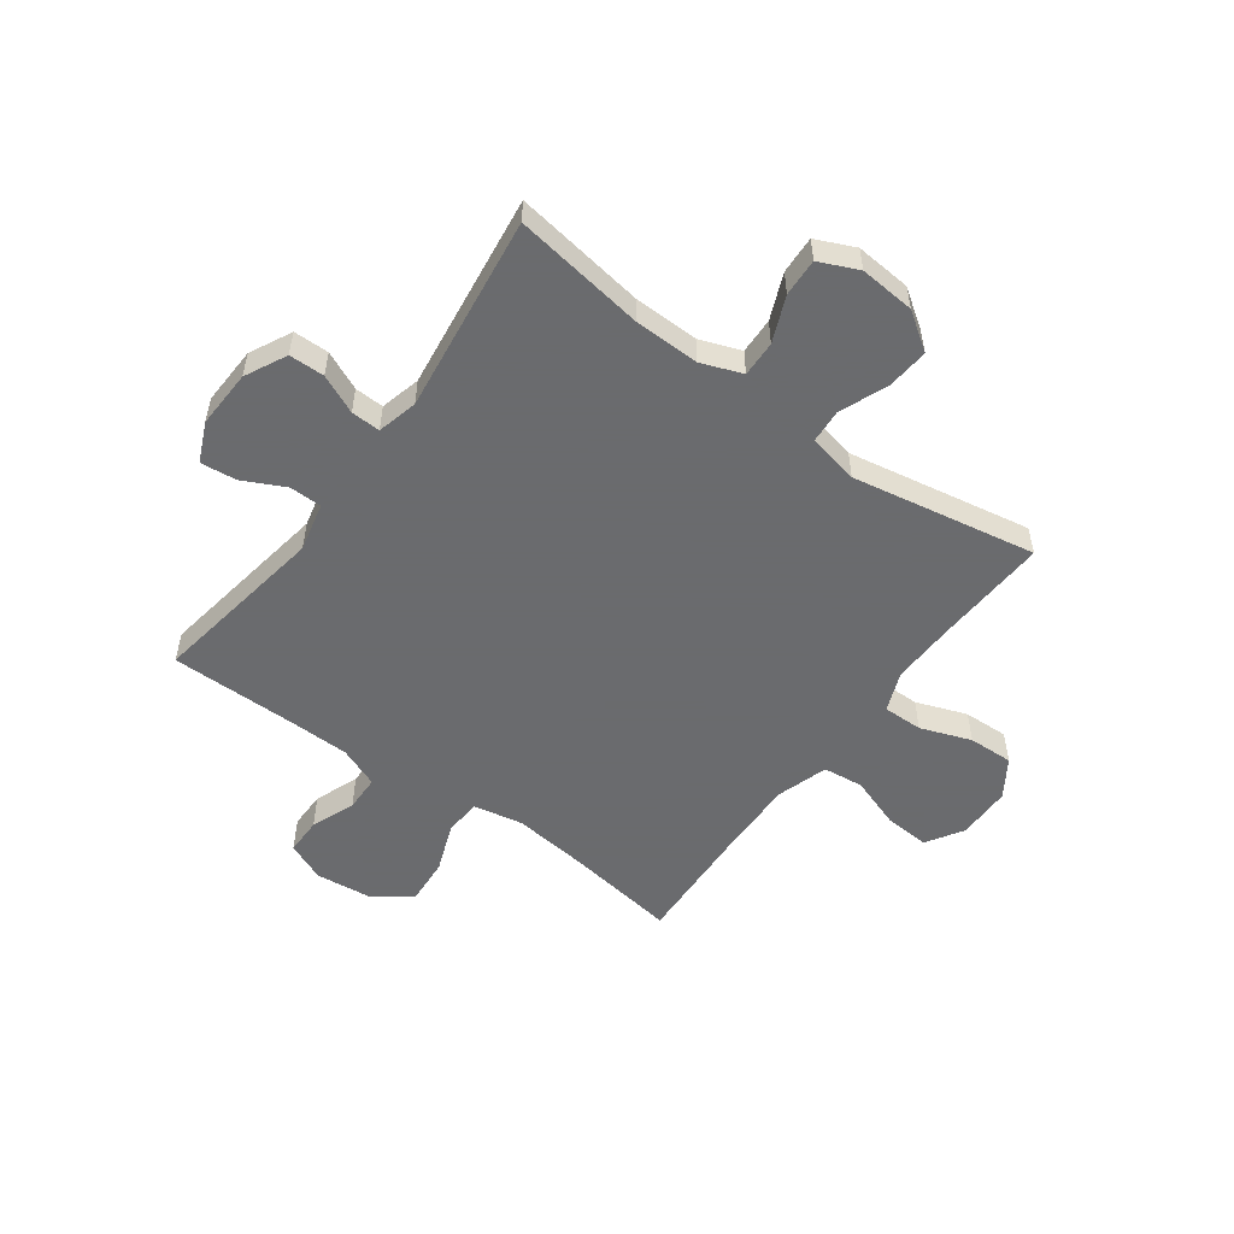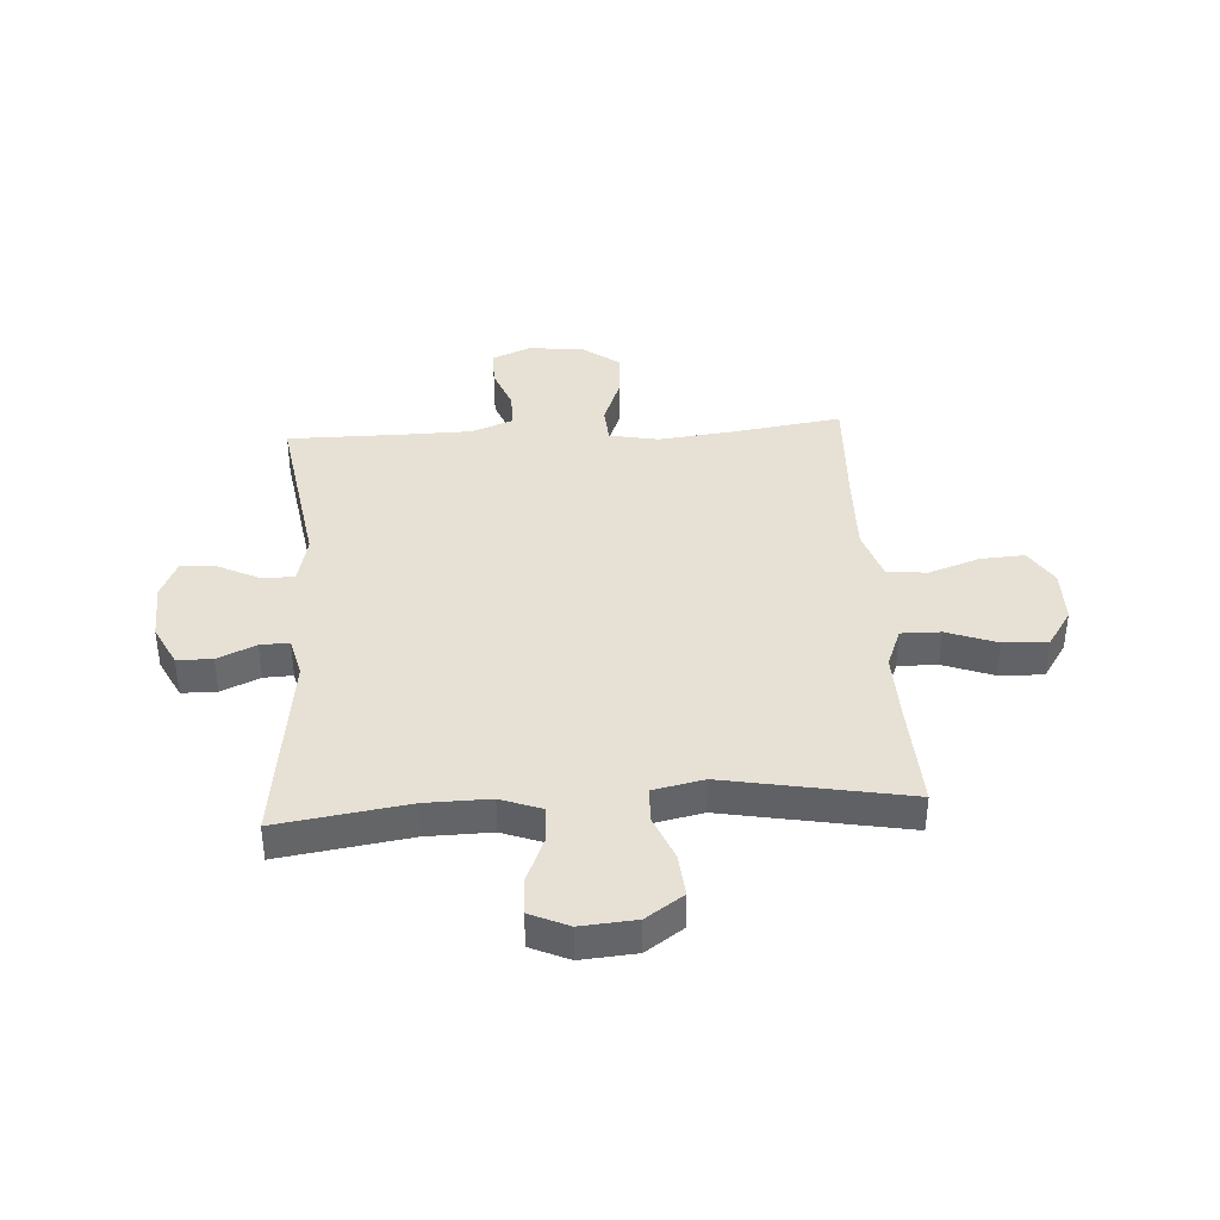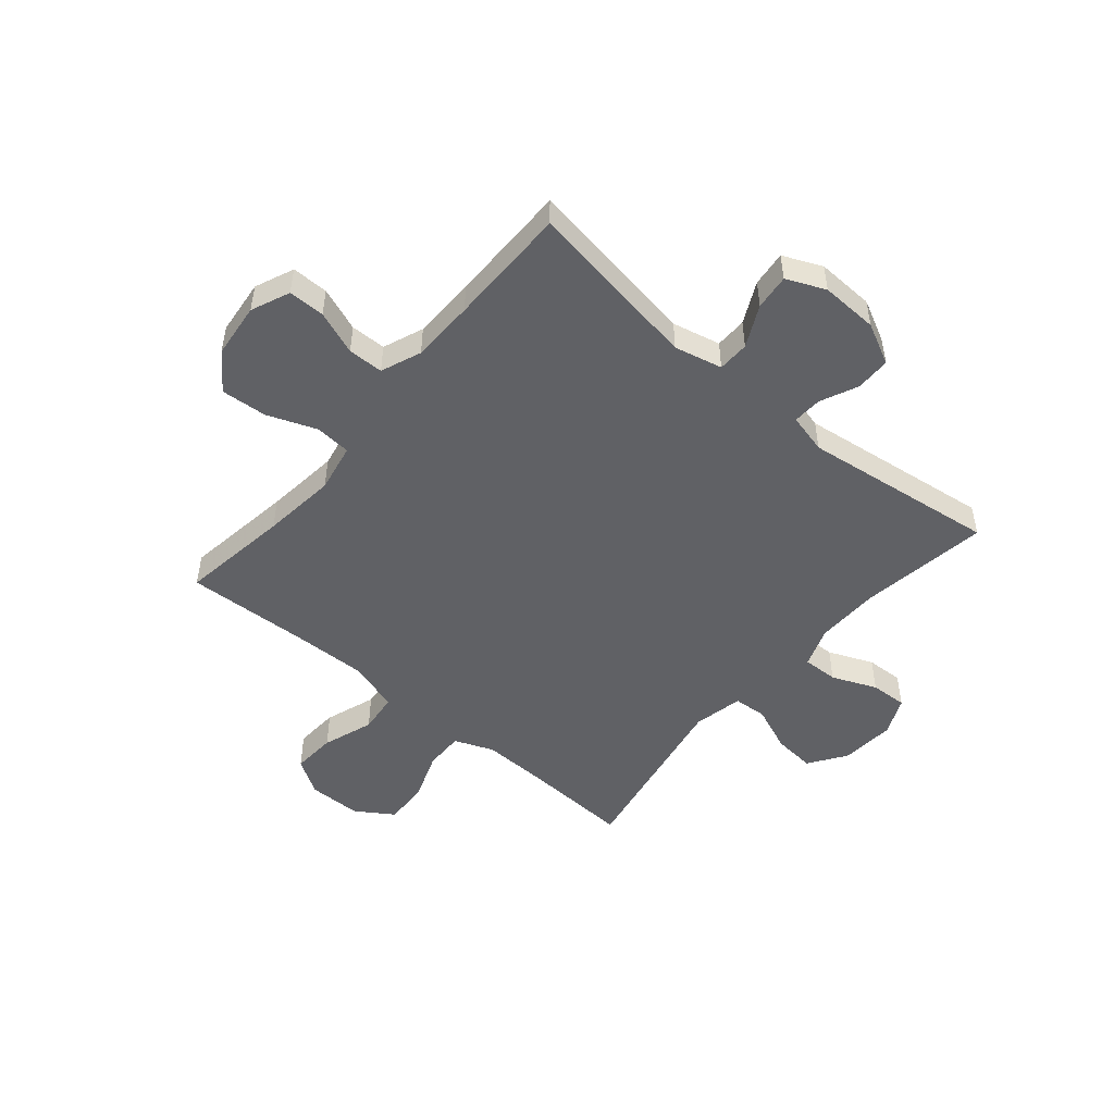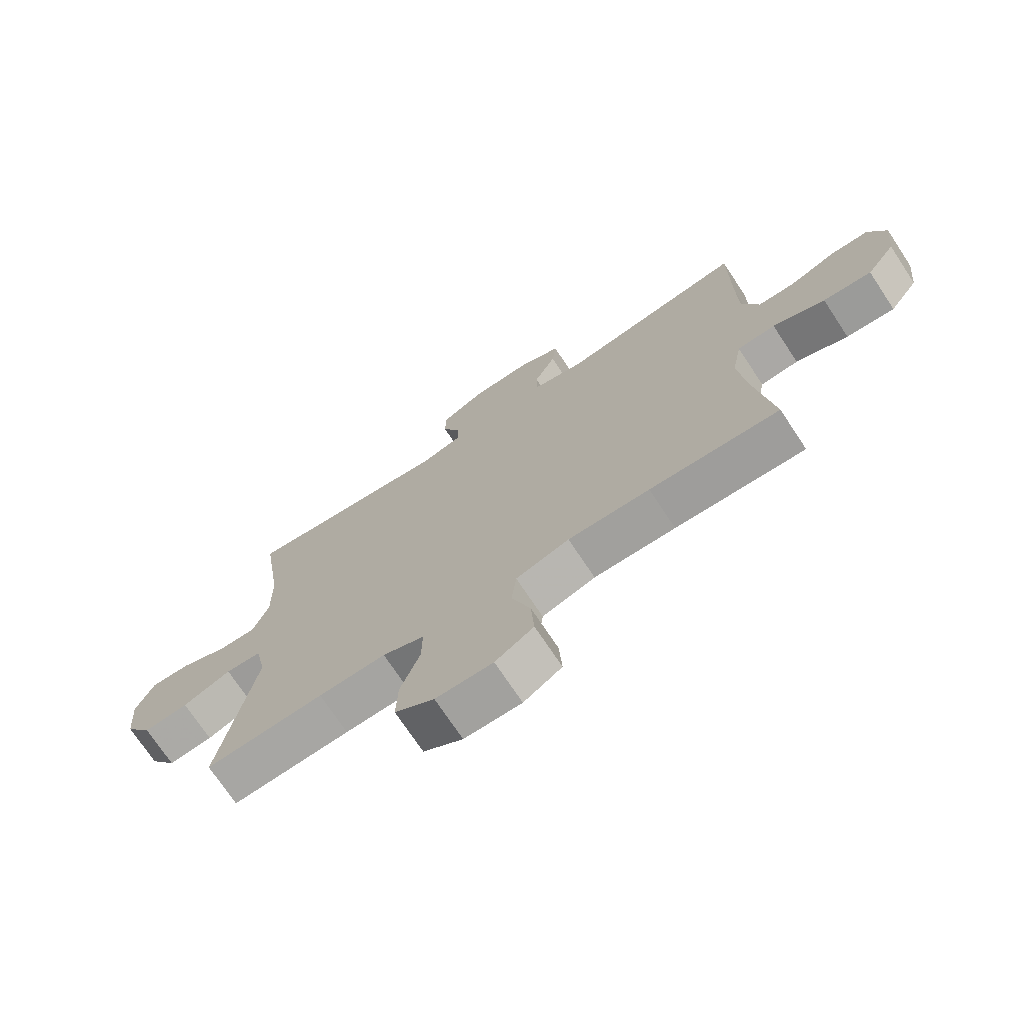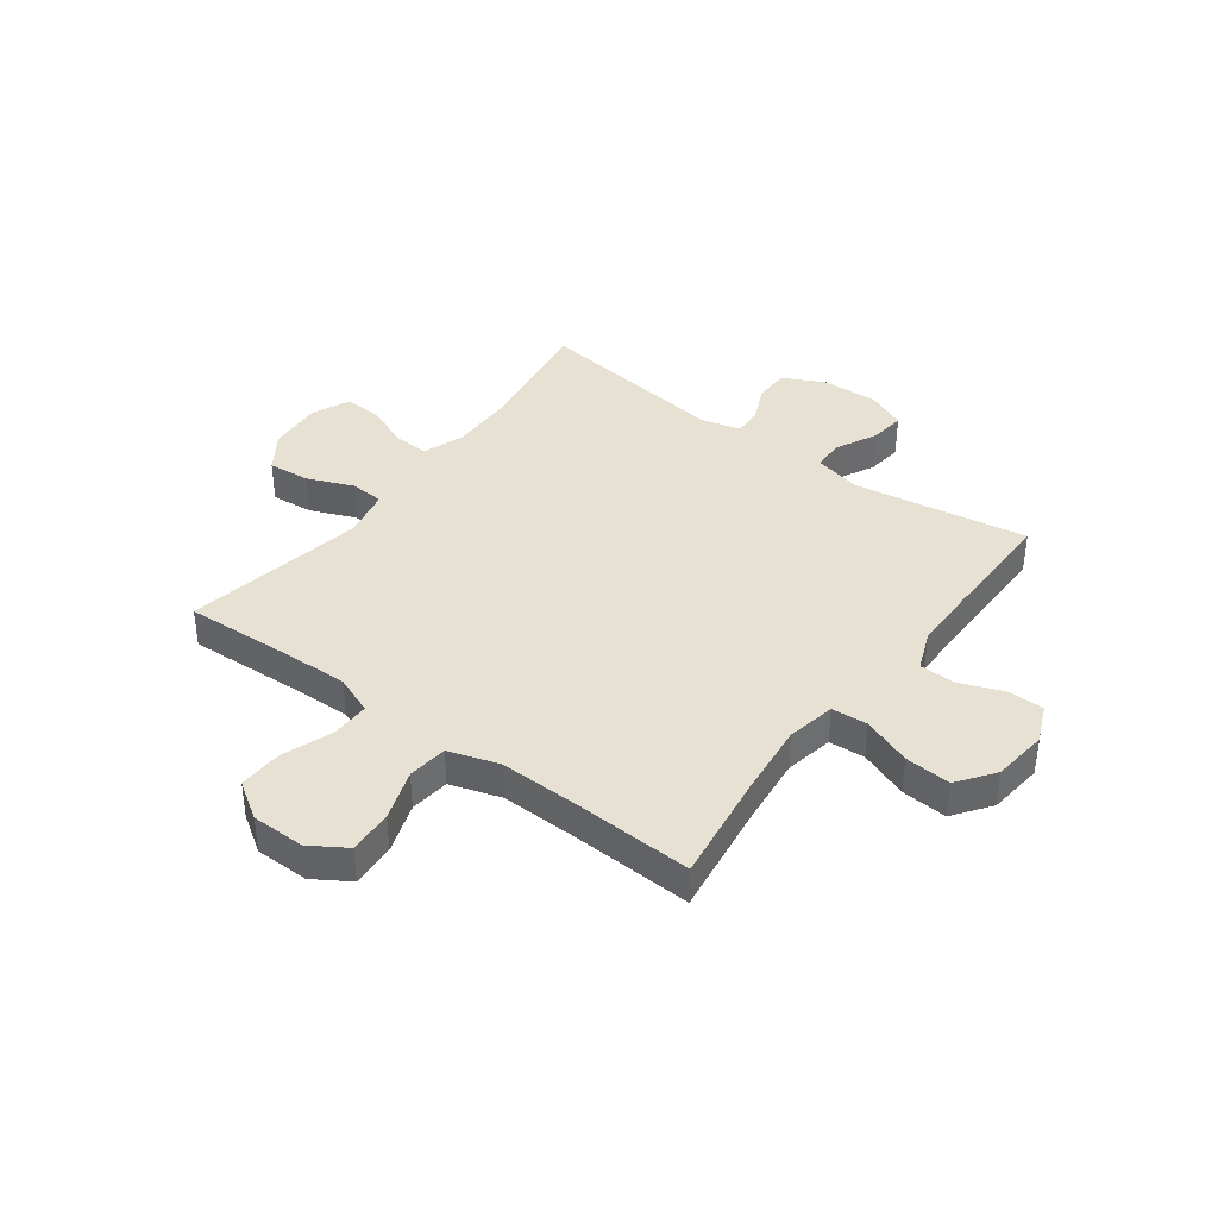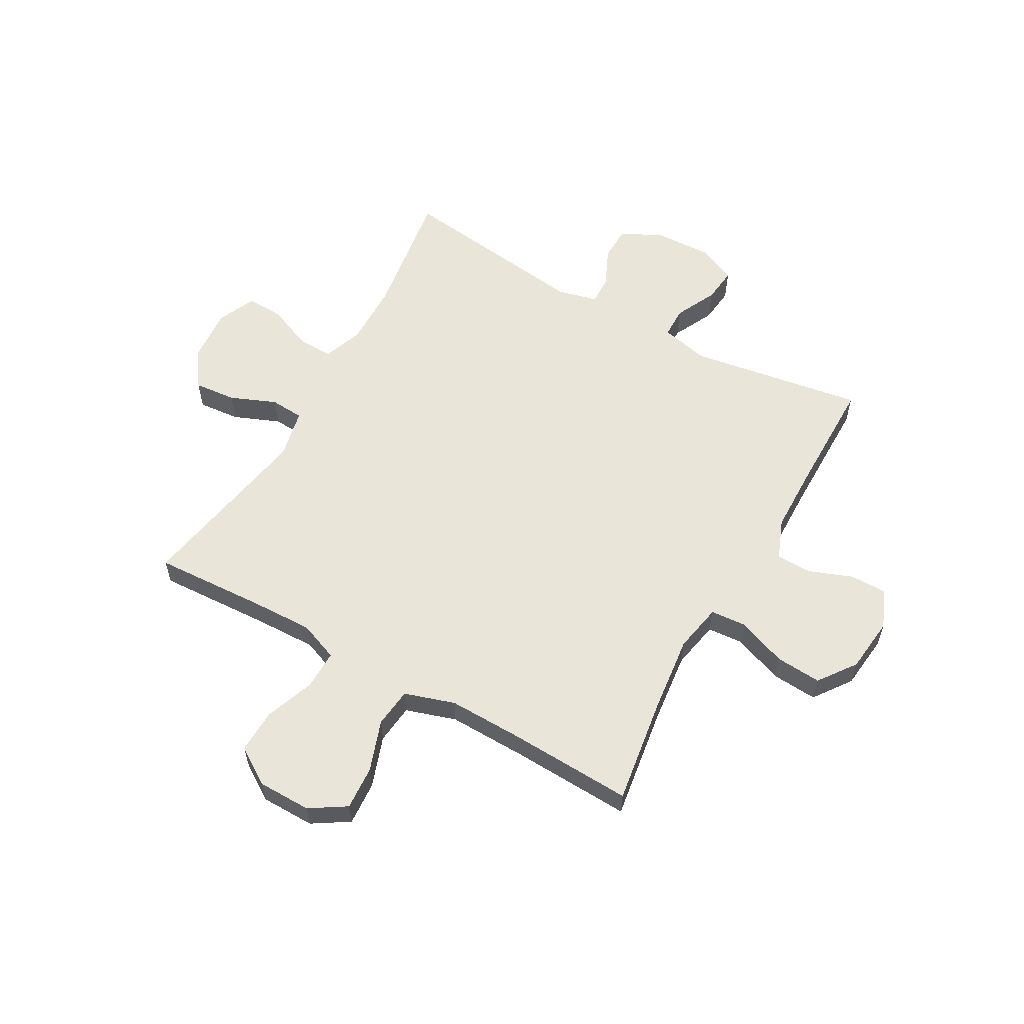
<metadata>
{"format":"obj","ext":"obj","renderer":"f3d","projection":"perspective","resolution":1024,"background":"white","views":[{"elev":-53.3,"azim":53.8,"up":"+Y"},{"elev":39.1,"azim":86.4,"up":"+Y"},{"elev":-49.6,"azim":-40.2,"up":"+Y"},{"elev":-72.4,"azim":-146.5,"up":"+Z"},{"elev":38.9,"azim":-143.3,"up":"+Y"},{"elev":58.4,"azim":-150.7,"up":"+Y"}]}
</metadata>
<code>
v 0.5 0.07 -0.5
v 0.299 0.07 -0.49
v 0.185 0.07 -0.487
v 0.114 0.07 -0.515
v 0.115 0.07 -0.586
v 0.148 0.07 -0.676
v 0.151 0.07 -0.756
v 0.084 0.07 -0.8
v -0.013 0.07 -0.801
v -0.078 0.07 -0.76
v -0.073 0.07 -0.68
v -0.041 0.07 -0.588
v -0.049 0.07 -0.516
v -0.14 0.07 -0.487
v -0.279 0.07 -0.49
v -0.5 0.07 -0.5
v -0.471 0.07 -0.301
v -0.456 0.07 -0.167
v -0.473 0.07 -0.079
v -0.538 0.07 -0.074
v -0.627 0.07 -0.108
v -0.71 0.07 -0.114
v -0.759 0.07 -0.047
v -0.77 0.07 0.053
v -0.74 0.07 0.123
v -0.674 0.07 0.123
v -0.595 0.07 0.093
v -0.531 0.07 0.094
v -0.502 0.07 0.167
v -0.5 0.07 0.281
v -0.5 0.07 0.5
v -0.184 0.07 0.45
v -0.097 0.07 0.47
v -0.096 0.07 0.527
v -0.133 0.07 0.602
v -0.14 0.07 0.666
v -0.07 0.07 0.697
v 0.034 0.07 0.693
v 0.108 0.07 0.656
v 0.109 0.07 0.593
v 0.078 0.07 0.524
v 0.076 0.07 0.472
v 0.148 0.07 0.454
v 0.5 0.07 0.5
v 0.465 0.07 0.266
v 0.463 0.07 0.15
v 0.49 0.07 0.077
v 0.554 0.07 0.079
v 0.635 0.07 0.113
v 0.702 0.07 0.116
v 0.733 0.07 0.047
v 0.725 0.07 -0.052
v 0.679 0.07 -0.119
v 0.603 0.07 -0.112
v 0.52 0.07 -0.078
v 0.459 0.07 -0.082
v 0.44 0.07 -0.172
v 0.5 0 -0.5
v 0.299 0 -0.49
v 0.185 0 -0.487
v 0.114 0 -0.515
v 0.115 0 -0.586
v 0.148 0 -0.676
v 0.151 0 -0.756
v 0.084 0 -0.8
v -0.013 0 -0.801
v -0.078 0 -0.76
v -0.073 0 -0.68
v -0.041 0 -0.588
v -0.049 0 -0.516
v -0.14 0 -0.487
v -0.279 0 -0.49
v -0.5 0 -0.5
v -0.471 0 -0.301
v -0.456 0 -0.167
v -0.473 0 -0.079
v -0.538 0 -0.074
v -0.627 0 -0.108
v -0.71 0 -0.114
v -0.759 0 -0.047
v -0.77 0 0.053
v -0.74 0 0.123
v -0.674 0 0.123
v -0.595 0 0.093
v -0.531 0 0.094
v -0.502 0 0.167
v -0.5 0 0.281
v -0.5 0 0.5
v -0.184 0 0.45
v -0.097 0 0.47
v -0.096 0 0.527
v -0.133 0 0.602
v -0.14 0 0.666
v -0.07 0 0.697
v 0.034 0 0.693
v 0.108 0 0.656
v 0.109 0 0.593
v 0.078 0 0.524
v 0.076 0 0.472
v 0.148 0 0.454
v 0.5 0 0.5
v 0.465 0 0.266
v 0.463 0 0.15
v 0.49 0 0.077
v 0.554 0 0.079
v 0.635 0 0.113
v 0.702 0 0.116
v 0.733 0 0.047
v 0.725 0 -0.052
v 0.679 0 -0.119
v 0.603 0 -0.112
v 0.52 0 -0.078
v 0.459 0 -0.082
v 0.44 0 -0.172
f 53 54 55
f 52 53 55
f 51 52 55
f 50 51 55
f 49 50 55
f 48 49 55
f 47 48 55 56
f 46 47 56 57
f 43 44 45
f 45 46 57
f 43 45 57
f 42 43 57
f 39 40 41
f 38 39 41
f 37 38 41
f 36 37 41
f 35 36 41
f 34 35 41
f 33 34 41 42
f 57 1 2
f 42 57 2
f 33 42 2
f 32 33 2
f 25 26 27
f 24 25 27
f 23 24 27
f 22 23 27
f 21 22 27
f 20 21 27
f 19 20 27 28
f 15 16 17
f 14 15 17 18
f 13 14 18 19
f 10 11 12
f 9 10 12
f 8 9 12
f 7 8 12
f 6 7 12
f 5 6 12
f 4 5 12 13
f 19 28 29
f 13 19 29
f 4 13 29
f 3 4 29
f 32 2 3
f 31 32 3
f 30 31 3
f 3 29 30
f 112 111 110
f 112 110 109
f 112 109 108
f 112 108 107
f 112 107 106
f 112 106 105
f 113 112 105 104
f 114 113 104 103
f 102 101 100
f 114 103 102
f 114 102 100
f 114 100 99
f 98 97 96
f 98 96 95
f 98 95 94
f 98 94 93
f 98 93 92
f 98 92 91
f 99 98 91 90
f 59 58 114
f 59 114 99
f 59 99 90
f 59 90 89
f 84 83 82
f 84 82 81
f 84 81 80
f 84 80 79
f 84 79 78
f 84 78 77
f 85 84 77 76
f 74 73 72
f 75 74 72 71
f 76 75 71 70
f 69 68 67
f 69 67 66
f 69 66 65
f 69 65 64
f 69 64 63
f 69 63 62
f 70 69 62 61
f 86 85 76
f 86 76 70
f 86 70 61
f 86 61 60
f 60 59 89
f 60 89 88
f 60 88 87
f 87 86 60
f 1 58 59 2
f 2 59 60 3
f 3 60 61 4
f 4 61 62 5
f 5 62 63 6
f 6 63 64 7
f 7 64 65 8
f 8 65 66 9
f 9 66 67 10
f 10 67 68 11
f 11 68 69 12
f 12 69 70 13
f 13 70 71 14
f 14 71 72 15
f 15 72 73 16
f 16 73 74 17
f 17 74 75 18
f 18 75 76 19
f 19 76 77 20
f 20 77 78 21
f 21 78 79 22
f 22 79 80 23
f 23 80 81 24
f 24 81 82 25
f 25 82 83 26
f 26 83 84 27
f 27 84 85 28
f 28 85 86 29
f 29 86 87 30
f 30 87 88 31
f 31 88 89 32
f 32 89 90 33
f 33 90 91 34
f 34 91 92 35
f 35 92 93 36
f 36 93 94 37
f 37 94 95 38
f 38 95 96 39
f 39 96 97 40
f 40 97 98 41
f 41 98 99 42
f 42 99 100 43
f 43 100 101 44
f 44 101 102 45
f 45 102 103 46
f 46 103 104 47
f 47 104 105 48
f 48 105 106 49
f 49 106 107 50
f 50 107 108 51
f 51 108 109 52
f 52 109 110 53
f 53 110 111 54
f 54 111 112 55
f 55 112 113 56
f 56 113 114 57
f 57 114 58 1

</code>
